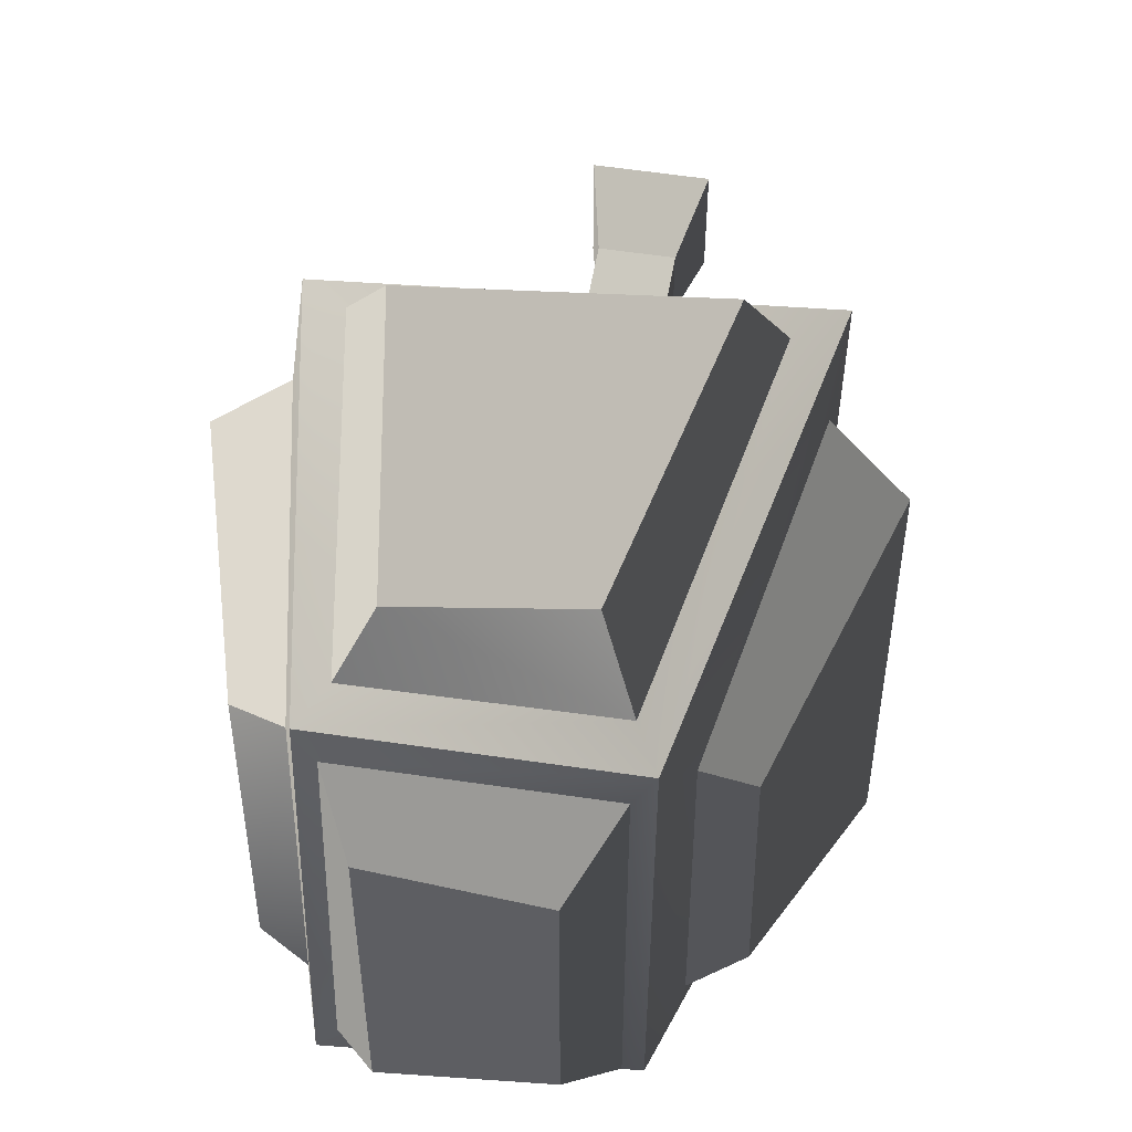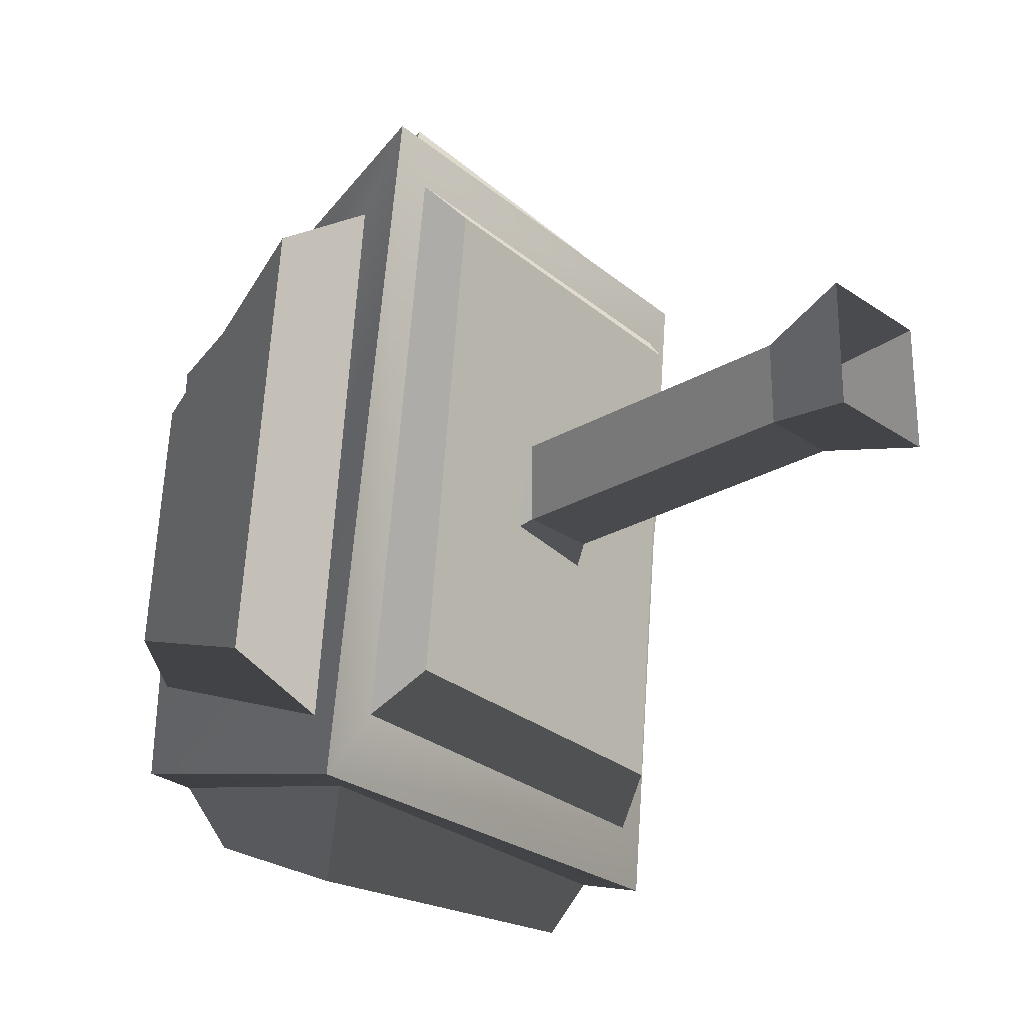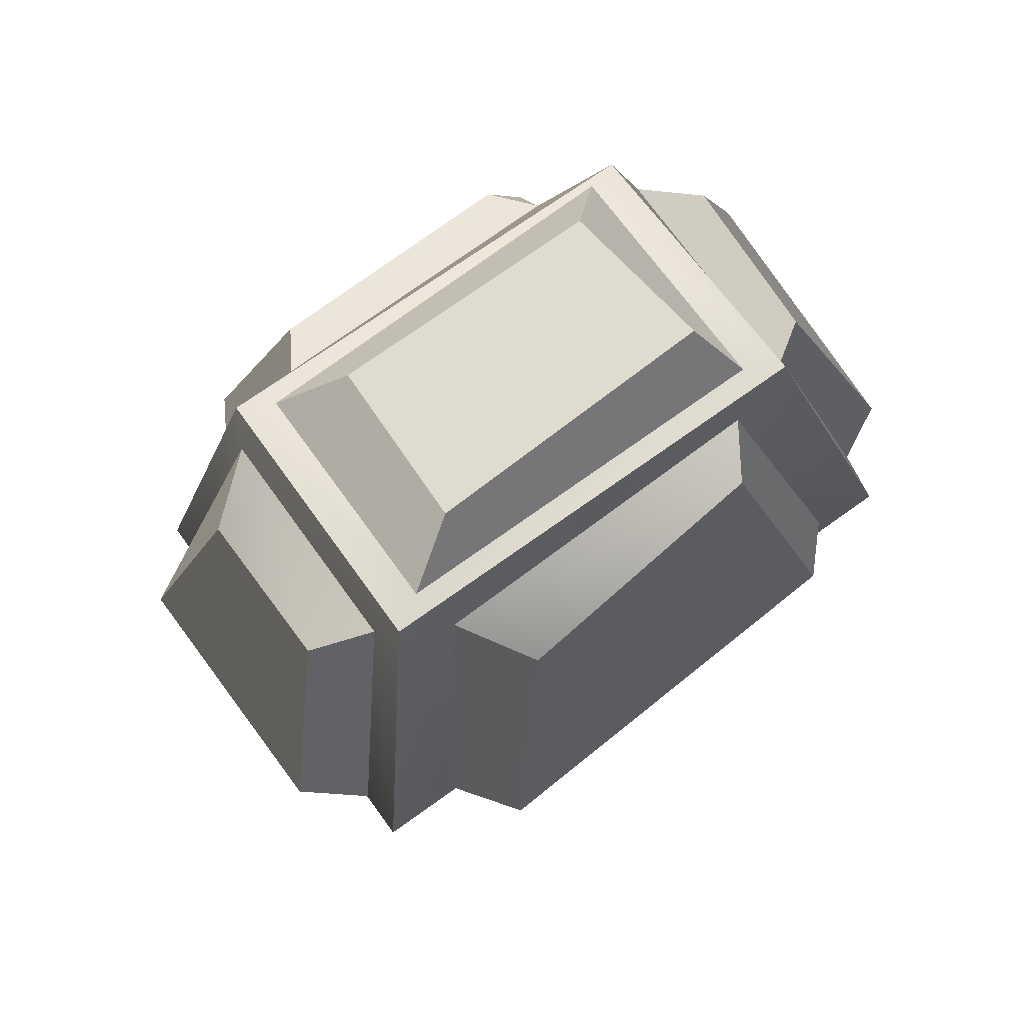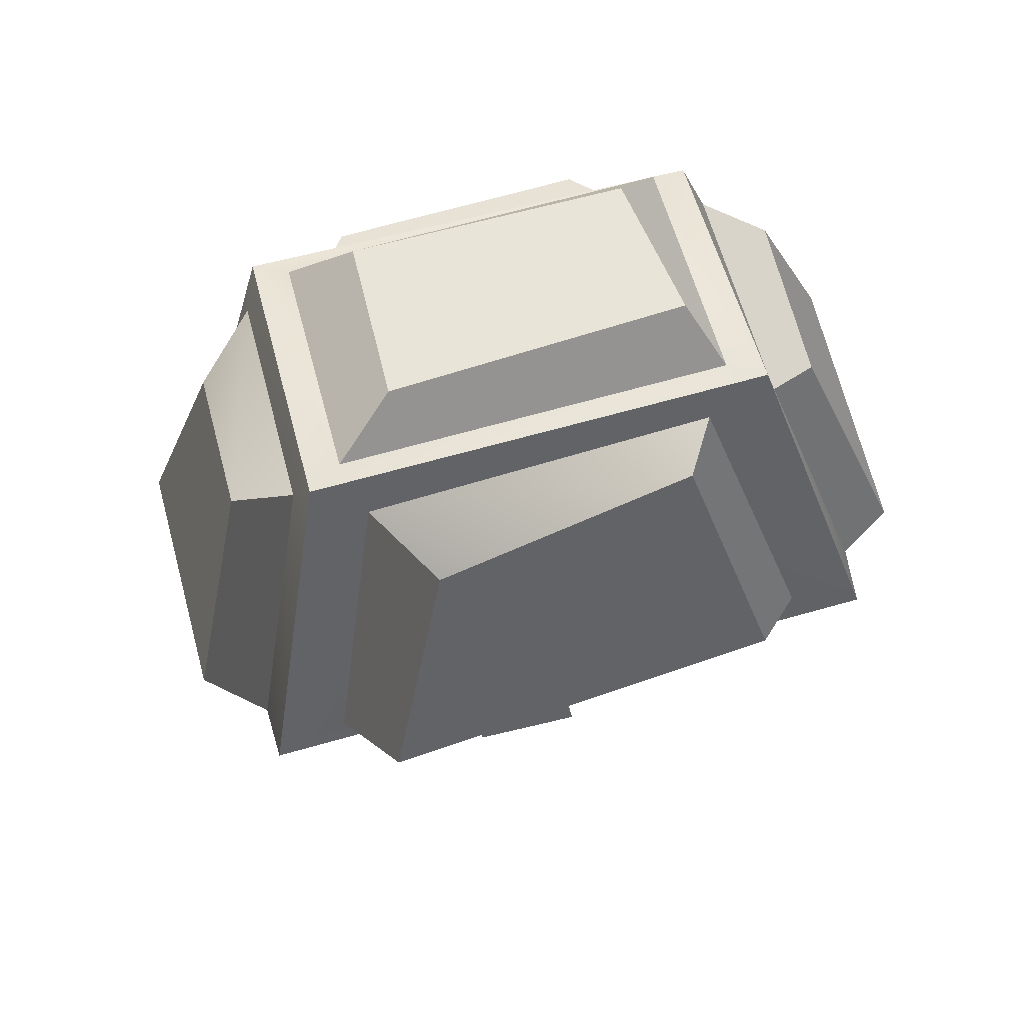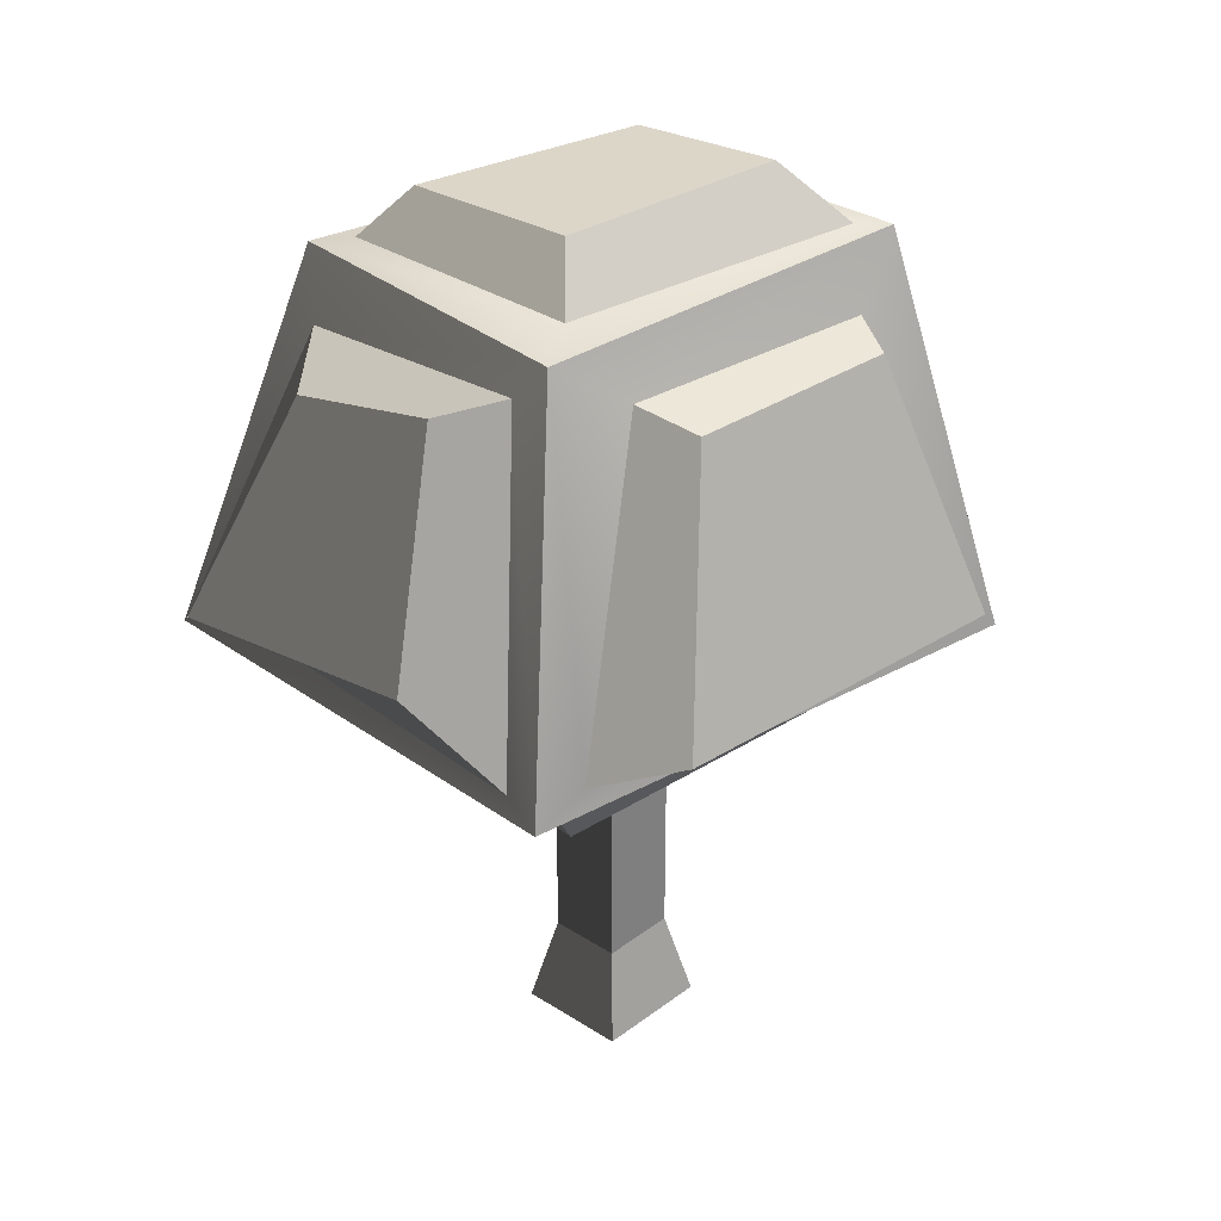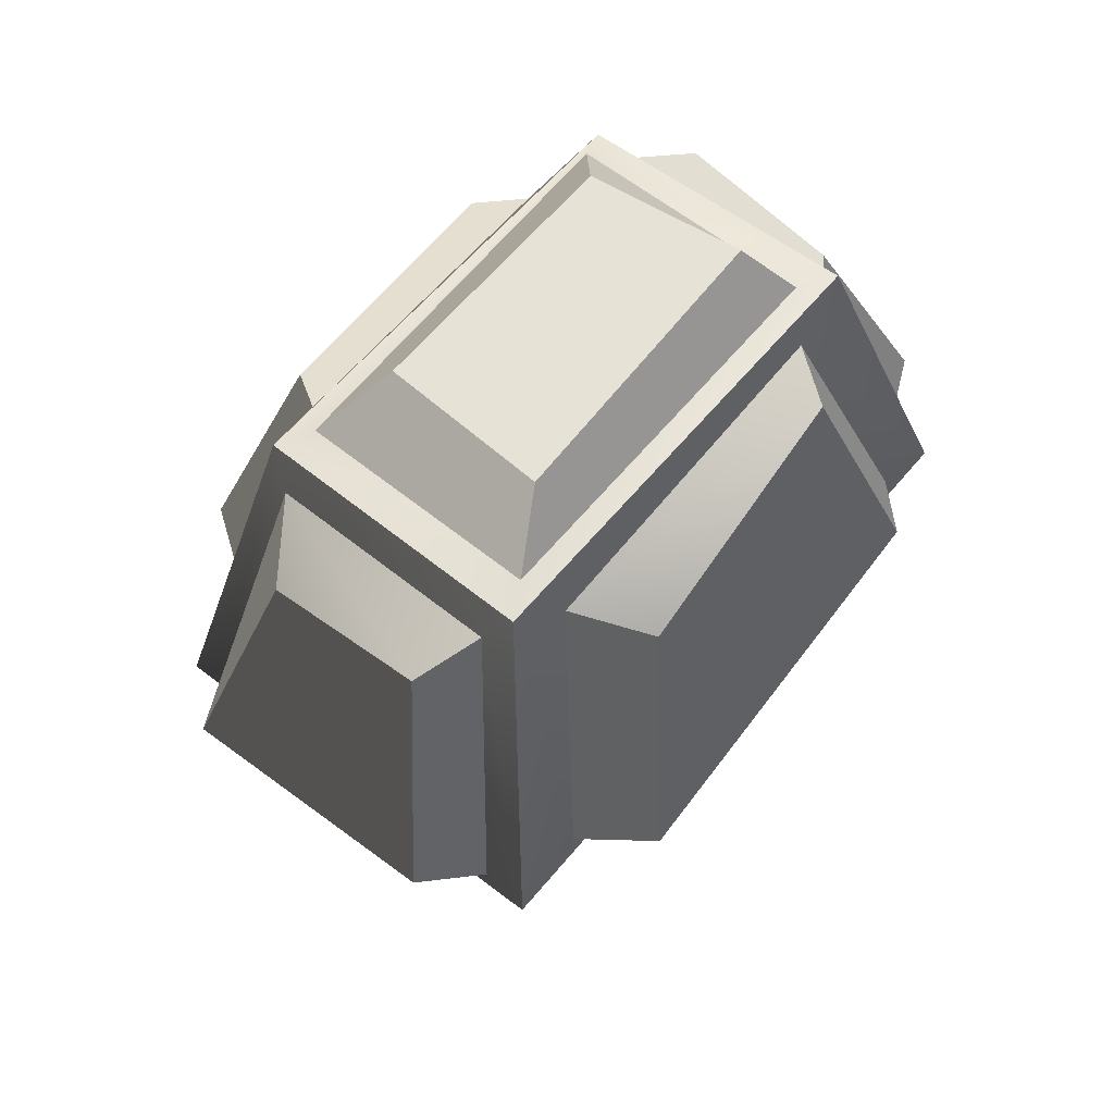
<metadata>
{"format":"obj","ext":"obj","renderer":"f3d","projection":"perspective","resolution":1024,"background":"white","views":[{"elev":53.5,"azim":-170.4,"up":"+Z"},{"elev":-26.2,"azim":-47.3,"up":"+Z"},{"elev":68.7,"azim":54.8,"up":"+Y"},{"elev":57.5,"azim":75.5,"up":"+Y"},{"elev":30.5,"azim":-137.3,"up":"+Y"},{"elev":59.2,"azim":40.3,"up":"+Y"}]}
</metadata>
<code>
v -0.2411 0.5012 0.2197
v -0.2411 2.171 0.2197
v 0.1887 2.171 0.2197
v 0.1887 0.5012 0.2197
v -0.2411 2.171 -0.2343
v -0.2411 0.5012 -0.2343
v 0.1887 0.5012 -0.2343
v 0.1887 2.171 -0.2343
v 0.1887 0.5012 0.2197
v 0.1887 2.171 0.2197
v 0.1887 2.171 -0.2343
v 0.1887 0.5012 -0.2343
v -0.2411 0.5012 -0.2343
v -0.2411 2.171 -0.2343
v -0.2411 2.171 0.2197
v -0.2411 0.5012 0.2197
v 0.984 2.45 -1.326
v -0.9768 2.25 -1.337
v -0.9487 2.023 1.33
v 0.9704 2.209 1.327
v -0.3531 -0.01415 0.338
v -0.2411 0.5012 0.2197
v 0.1887 0.5012 0.2197
v 0.3006 -0.01415 0.338
v 0.3006 -0.01415 0.338
v 0.1887 0.5012 0.2197
v 0.1887 0.5012 -0.2343
v 0.3007 -0.01415 -0.3526
v -0.2411 0.5012 -0.2343
v -0.3531 -0.01415 -0.3526
v 0.3007 -0.01415 -0.3526
v 0.1887 0.5012 -0.2343
v -0.3531 -0.01415 -0.3526
v -0.2411 0.5012 -0.2343
v -0.2411 0.5012 0.2197
v -0.3531 -0.01415 0.338
v -0.422 2.439 -0.3949
v -0.2411 2.171 -0.2343
v 0.1887 2.171 -0.2343
v 0.3659 2.438 -0.3978
v 0.1887 2.171 0.2197
v 0.3651 2.486 0.392
v 0.3659 2.438 -0.3978
v 0.1887 2.171 -0.2343
v -0.2411 2.171 0.2197
v -0.4212 2.487 0.3886
v 0.3651 2.486 0.392
v 0.1887 2.171 0.2197
v -0.2411 2.171 -0.2343
v -0.422 2.439 -0.3949
v -0.4212 2.487 0.3886
v -0.2411 2.171 0.2197
v 1.339 2.804 -1.853
v 1.134 2.724 -1.54
v 1.116 2.413 1.557
v 1.312 2.437 1.86
v -1.081 2.214 1.562
v -1.277 2.207 1.866
v -1.114 2.509 -1.553
v -1.261 2.668 -1.879
v 1.134 2.724 -1.54
v 0.984 2.45 -1.326
v 0.9704 2.209 1.327
v 1.116 2.413 1.557
v 1.116 2.413 1.557
v 0.9704 2.209 1.327
v -0.9487 2.023 1.33
v -1.081 2.214 1.562
v -1.081 2.214 1.562
v -0.9487 2.023 1.33
v -0.9768 2.25 -1.337
v -1.114 2.509 -1.553
v -1.114 2.509 -1.553
v -0.9768 2.25 -1.337
v 0.984 2.45 -1.326
v 1.134 2.724 -1.54
v -0.7342 4.635 1.415
v -0.8716 4.297 0.9882
v -0.897 4.433 -0.798
v -0.7417 4.722 -1.216
v -1.262 2.771 -1.531
v -1.261 2.668 -1.879
v -1.239 2.531 1.44
v -1.277 2.207 1.866
v 1.339 2.804 -1.853
v 1.084 2.985 -1.839
v -1.049 2.793 -1.852
v 1.339 2.804 -1.853
v -1.049 2.793 -1.852
v -1.261 2.668 -1.879
v -0.5966 4.547 -1.31
v -0.7417 4.722 -1.216
v 0.7837 4.498 -1.311
v 0.9245 4.87 -1.193
v 1.084 2.985 -1.839
v -0.7342 4.635 1.415
v -0.6165 4.665 1.22
v 0.7861 4.678 1.218
v 0.9035 4.65 1.412
v 0.8008 4.865 -0.9913
v 0.9245 4.87 -1.193
v -0.6414 4.838 -0.9941
v -0.7417 4.722 -1.216
v 0.9245 4.87 -1.193
v -0.6414 4.838 -0.9941
v -0.7417 4.722 -1.216
v 1.312 2.437 1.86
v 1.33 2.71 1.438
v 1.348 3.037 -1.395
v 1.339 2.804 -1.853
v 0.9583 4.624 -0.8629
v 0.9245 4.87 -1.193
v 0.9898 4.459 1.112
v 0.9035 4.65 1.412
v -1.277 2.207 1.866
v -1.011 2.414 1.851
v 1.066 2.592 1.873
v -1.277 2.207 1.866
v 1.066 2.592 1.873
v 1.312 2.437 1.86
v 0.7588 4.433 1.492
v 0.9035 4.65 1.412
v -0.5994 4.408 1.495
v -0.7342 4.635 1.415
v -1.011 2.414 1.851
v -1.687 2.931 -1.239
v -1.192 4.303 -0.6412
v -1.16 4.228 0.8162
v -1.687 2.931 -1.239
v -1.16 4.228 0.8162
v -1.668 2.733 1.168
v -1.262 2.771 -1.531
v -1.687 2.931 -1.239
v -1.668 2.733 1.168
v -1.239 2.531 1.44
v -1.239 2.531 1.44
v -1.668 2.733 1.168
v -1.16 4.228 0.8162
v -0.8716 4.297 0.9882
v -0.8716 4.297 0.9882
v -1.16 4.228 0.8162
v -1.192 4.303 -0.6412
v -0.897 4.433 -0.798
v -0.897 4.433 -0.798
v -1.192 4.303 -0.6412
v -1.687 2.931 -1.239
v -0.897 4.433 -0.798
v -1.687 2.931 -1.239
v -1.262 2.771 -1.531
v 1.735 2.83 1.182
v 1.354 4.181 0.8001
v 1.251 4.528 -0.6808
v 1.735 2.83 1.182
v 1.251 4.528 -0.6808
v 1.619 3.089 -1.13
v 1.33 2.71 1.438
v 1.735 2.83 1.182
v 1.619 3.089 -1.13
v 1.348 3.037 -1.395
v 1.348 3.037 -1.395
v 1.619 3.089 -1.13
v 1.251 4.528 -0.6808
v 1.348 3.037 -1.395
v 1.251 4.528 -0.6808
v 0.9583 4.624 -0.8629
v 0.9583 4.624 -0.8629
v 1.251 4.528 -0.6808
v 0.9898 4.459 1.112
v 1.354 4.181 0.8001
v 0.9898 4.459 1.112
v 1.354 4.181 0.8001
v 1.735 2.83 1.182
v 0.9898 4.459 1.112
v 1.735 2.83 1.182
v 1.33 2.71 1.438
v 0.9407 3.105 -2.131
v 0.5568 4.304 -1.638
v -0.3623 4.48 -1.631
v -0.6451 3.298 -2.159
v 1.084 2.985 -1.839
v 0.9407 3.105 -2.131
v -0.6451 3.298 -2.159
v -1.049 2.793 -1.852
v -1.049 2.793 -1.852
v -0.6451 3.298 -2.159
v -0.3623 4.48 -1.631
v -0.5966 4.547 -1.31
v -0.5966 4.547 -1.31
v -0.3623 4.48 -1.631
v 0.5568 4.304 -1.638
v 0.7837 4.498 -1.311
v 0.7837 4.498 -1.311
v 0.5568 4.304 -1.638
v 0.9407 3.105 -2.131
v 1.084 2.985 -1.839
v -0.7929 2.557 2.239
v -0.3885 4.085 1.836
v 0.577 4.23 1.831
v 0.8298 2.72 2.212
v -1.011 2.414 1.851
v -0.7929 2.557 2.239
v 0.8298 2.72 2.212
v 1.066 2.592 1.873
v 1.066 2.592 1.873
v 0.8298 2.72 2.212
v 0.577 4.23 1.831
v 0.7588 4.433 1.492
v 0.577 4.23 1.831
v -0.3885 4.085 1.836
v -0.5994 4.408 1.495
v 0.7588 4.433 1.492
v -0.5994 4.408 1.495
v -0.3885 4.085 1.836
v -0.7929 2.557 2.239
v -1.011 2.414 1.851
v -0.3644 5.048 0.8688
v -0.3782 5.115 -0.7092
v 0.5508 5.152 -0.8093
v 0.597 4.994 0.8834
v -0.6165 4.665 1.22
v -0.3644 5.048 0.8688
v 0.597 4.994 0.8834
v 0.7861 4.678 1.218
v 0.7861 4.678 1.218
v 0.597 4.994 0.8834
v 0.5508 5.152 -0.8093
v 0.8008 4.865 -0.9913
v 0.8008 4.865 -0.9913
v 0.5508 5.152 -0.8093
v -0.3782 5.115 -0.7092
v -0.6414 4.838 -0.9941
v -0.6414 4.838 -0.9941
v -0.3782 5.115 -0.7092
v -0.3644 5.048 0.8688
v -0.6165 4.665 1.22
g Prop_Tree_02_(3)_3398_214
f 1 3 2
f 1 4 3
f 5 7 6
f 5 8 7
f 9 11 10
f 9 12 11
f 13 15 14
f 13 16 15
f 17 19 18
f 17 20 19
f 21 23 22
f 21 24 23
f 25 27 26
f 25 28 27
f 29 31 30
f 29 32 31
f 33 35 34
f 33 36 35
f 37 39 38
f 37 40 39
f 41 43 42
f 41 44 43
f 45 47 46
f 45 48 47
f 49 51 50
f 49 52 51
f 53 55 54
f 53 56 55
f 56 57 55
f 56 58 57
f 58 59 57
f 58 60 59
f 60 54 59
f 60 53 54
f 61 63 62
f 61 64 63
f 65 67 66
f 65 68 67
f 69 71 70
f 69 72 71
f 73 75 74
f 73 76 75
f 77 79 78
f 77 80 79
f 80 81 79
f 80 82 81
f 82 83 81
f 82 84 83
f 84 78 83
f 84 77 78
f 85 87 86
f 88 90 89
f 90 91 89
f 90 92 91
f 92 93 91
f 92 94 93
f 94 95 93
f 94 88 95
f 96 98 97
f 96 99 98
f 99 100 98
f 99 101 100
f 101 102 100
f 103 97 102
f 103 96 97
f 104 106 105
f 107 109 108
f 107 110 109
f 110 111 109
f 110 112 111
f 112 113 111
f 112 114 113
f 114 108 113
f 114 107 108
f 115 117 116
f 118 120 119
f 120 121 119
f 120 122 121
f 122 123 121
f 122 124 123
f 124 125 123
f 124 118 125
f 126 128 127
f 129 131 130
f 132 134 133
f 132 135 134
f 136 138 137
f 136 139 138
f 140 142 141
f 140 143 142
f 144 146 145
f 147 149 148
f 150 152 151
f 153 155 154
f 156 158 157
f 156 159 158
f 160 162 161
f 163 165 164
f 166 168 167
f 167 168 169
f 170 172 171
f 173 175 174
f 176 178 177
f 176 179 178
f 180 182 181
f 180 183 182
f 184 186 185
f 184 187 186
f 188 190 189
f 188 191 190
f 192 194 193
f 192 195 194
f 196 198 197
f 196 199 198
f 200 202 201
f 200 203 202
f 204 206 205
f 204 207 206
f 208 210 209
f 211 210 208
f 212 214 213
f 212 215 214
f 216 218 217
f 216 219 218
f 220 222 221
f 220 223 222
f 224 226 225
f 224 227 226
f 228 230 229
f 228 231 230
f 232 234 233
f 232 235 234

</code>
